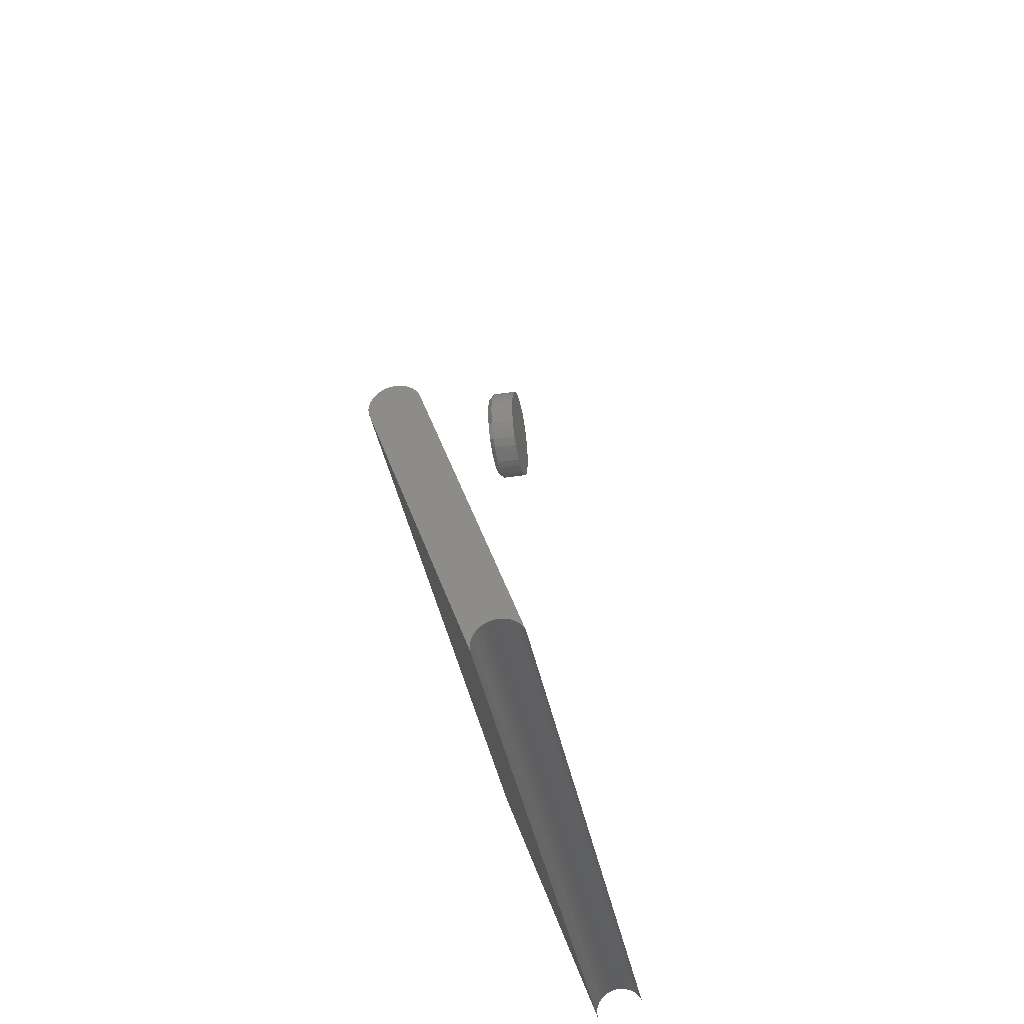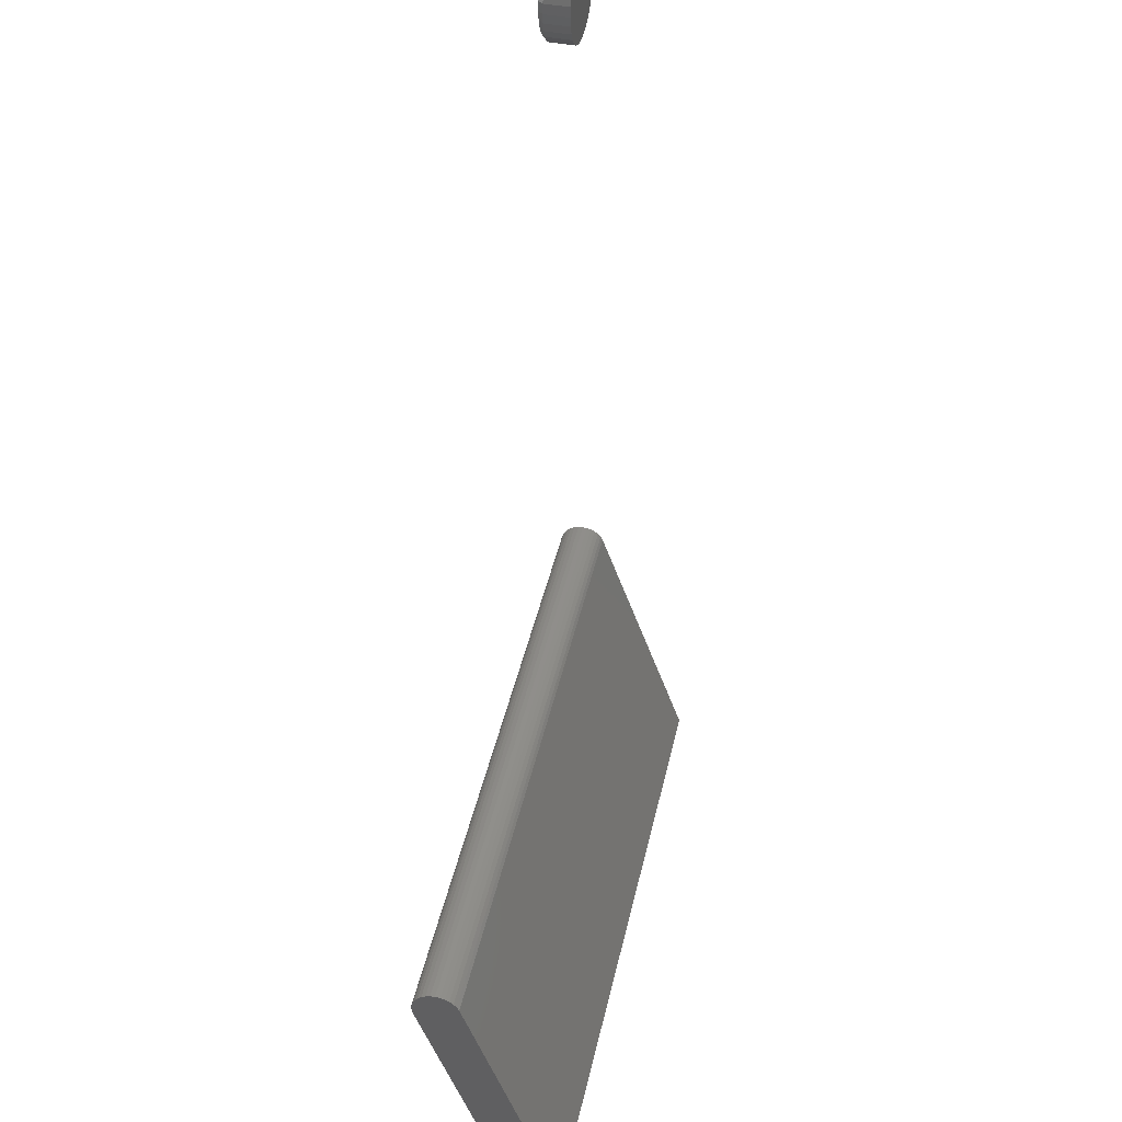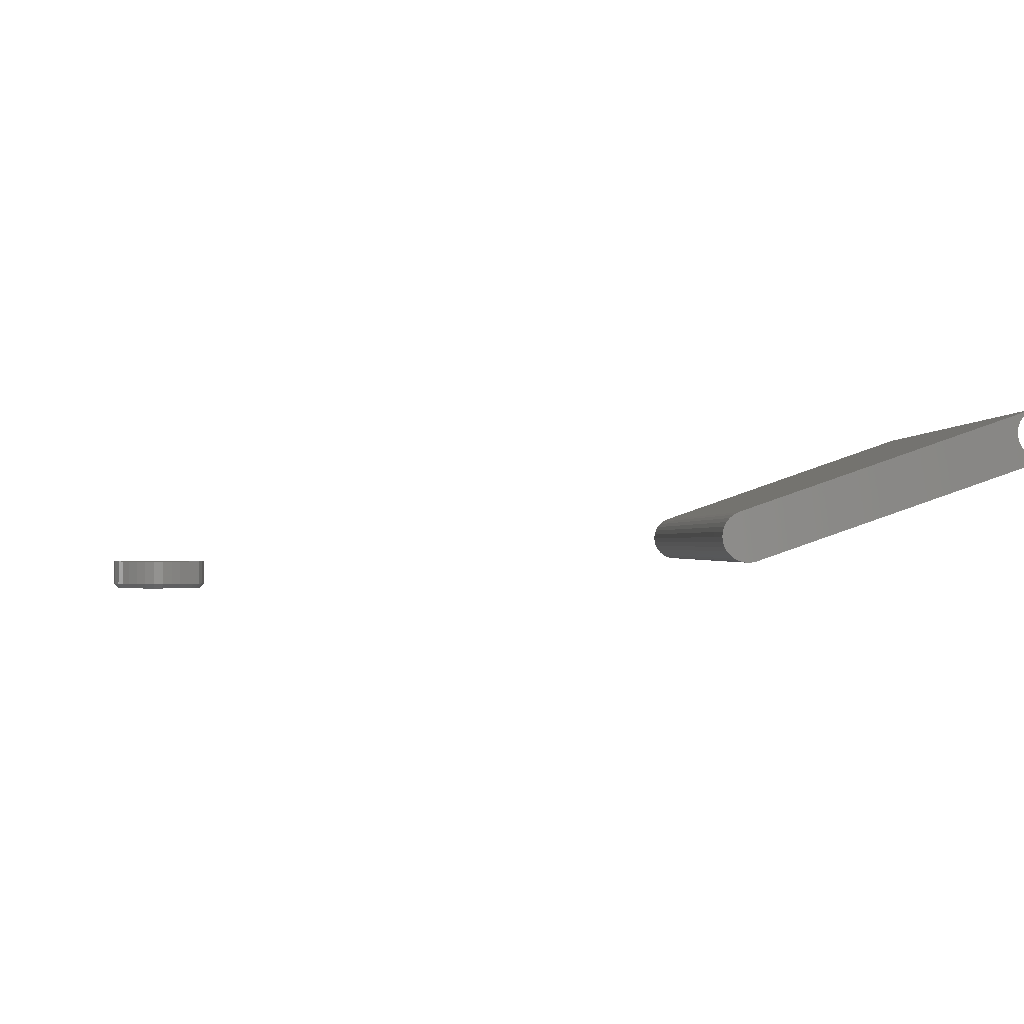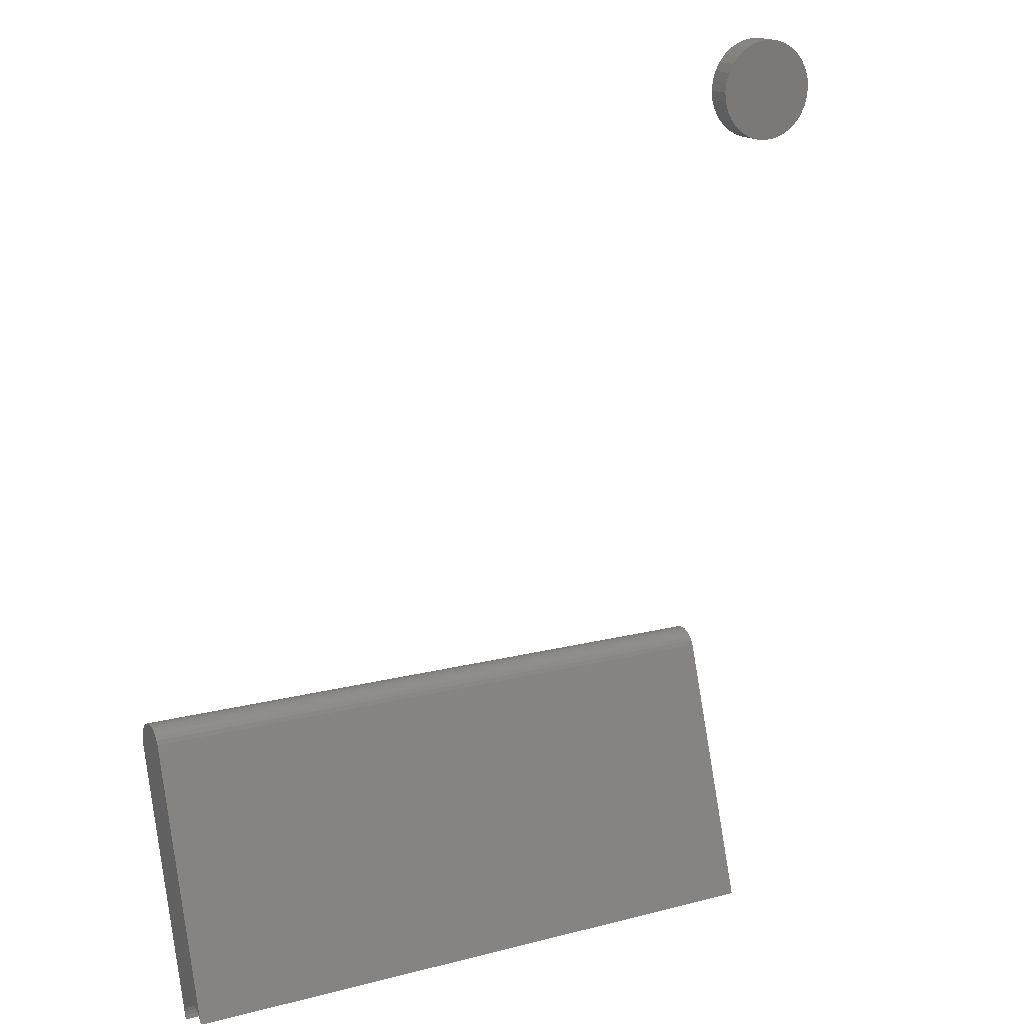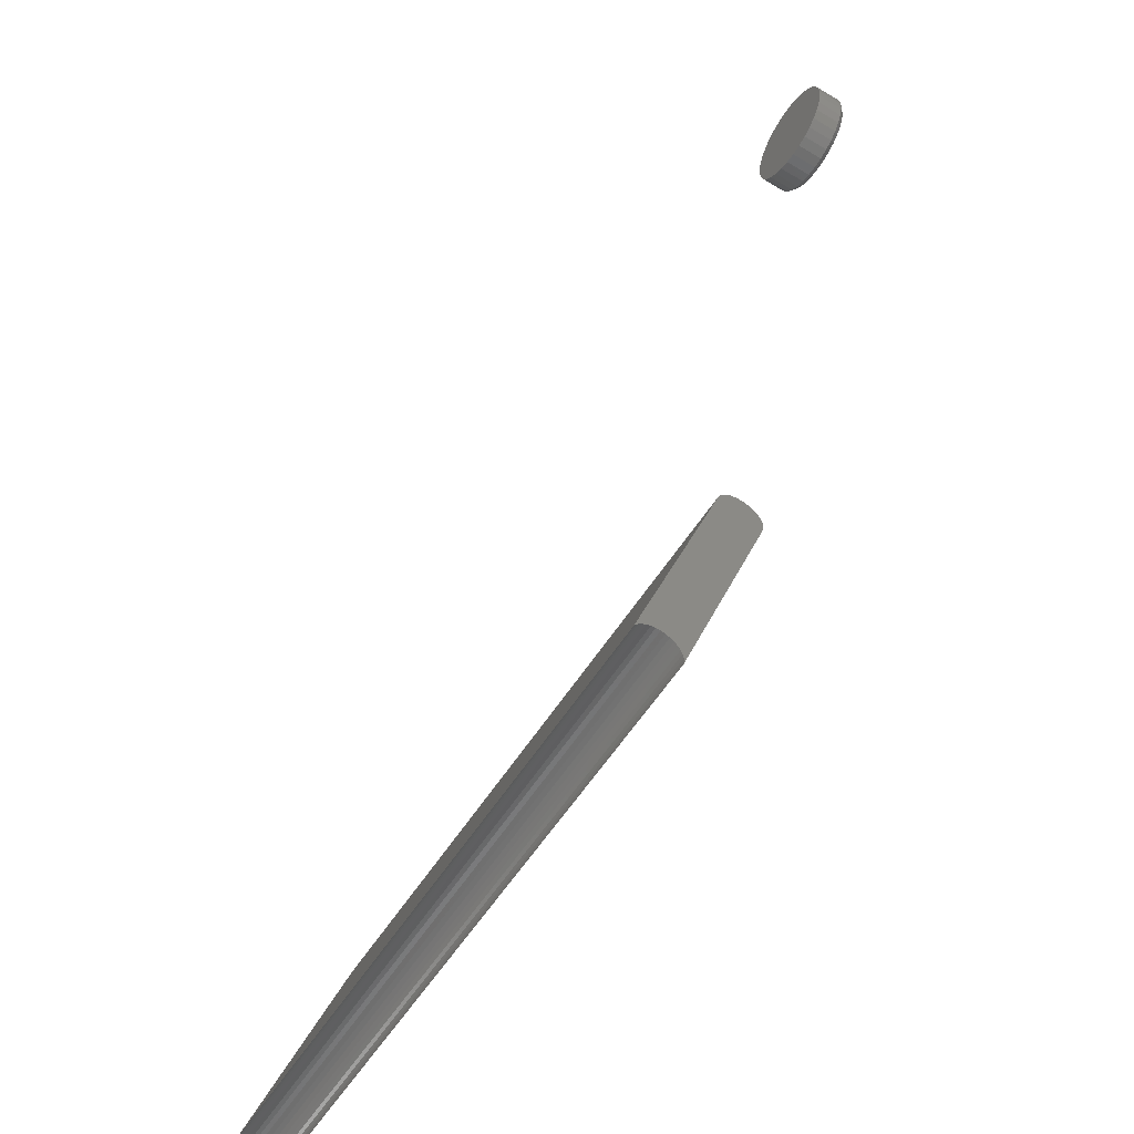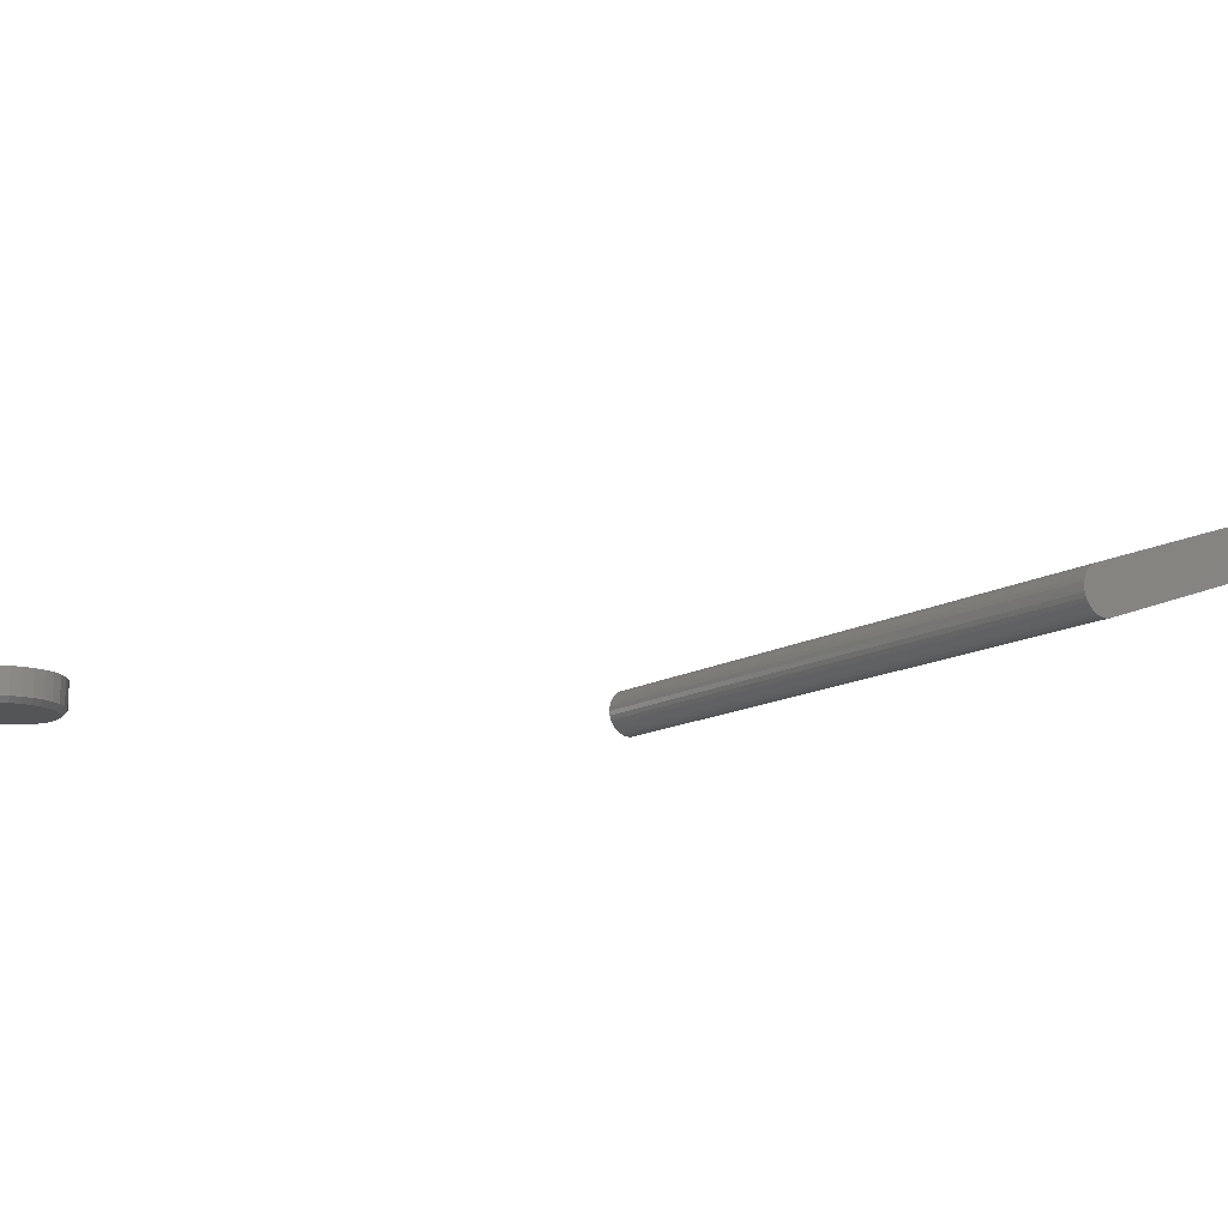
<metadata>
{"format":"stl","ext":"stl","renderer":"f3d","projection":"perspective","resolution":1024,"background":"white","views":[{"elev":-39.4,"azim":-79.2,"up":"+Y"},{"elev":44.0,"azim":-77.5,"up":"+Y"},{"elev":-0.8,"azim":-91.9,"up":"+Z"},{"elev":16.4,"azim":-28.1,"up":"+Y"},{"elev":-56.9,"azim":58.0,"up":"+Y"},{"elev":-13.8,"azim":-127.8,"up":"+Z"}]}
</metadata>
<code>
# stl→obj: 164 verts, 320 faces
v 0.4609 -0.2713 0.008725
v 0.4609 -0.2913 0.007007
v 0.4609 -0.2845 0.006263
v 0.4609 -0.2778 0.006843
v 0.4609 -0.2977 0.009046
v 0.4609 -0.2653 0.01183
v 0.4609 -0.2601 0.01605
v 0.4609 -0.2557 0.02122
v 0.4609 -0.2525 0.02714
v 0.4609 -0.2504 0.03358
v 0.4609 -0.2497 0.04029
v 0.4609 -0.2503 0.04701
v 0.4609 -0.2521 0.0535
v 0.4609 -0.2553 0.05949
v 0.4609 -0.2595 0.06477
v 0.4609 -0.2646 0.06911
v 0.4609 -0.2706 0.07237
v 0.4609 -0.6758 0.1421
v 0.4609 -0.6822 0.1432
v 0.4609 -0.6595 0.2081
v 0.4609 -0.6539 0.205
v 0.4609 -0.6489 0.2009
v 0.4609 -0.6447 0.1959
v 0.4609 -0.6416 0.1903
v 0.4609 -0.6395 0.1842
v 0.4609 -0.6387 0.1778
v 0.4609 -0.639 0.1713
v 0.4609 -0.6406 0.1651
v 0.4609 -0.6433 0.1592
v 0.4609 -0.647 0.1539
v 0.4609 -0.6517 0.1494
v 0.4609 -0.6571 0.1459
v 0.4609 -0.663 0.1435
v 0.4609 -0.6694 0.1422
v -0.4609 -0.2845 0.006263
v -0.4609 -0.2913 0.007007
v -0.4609 -0.2713 0.008725
v -0.4609 -0.2778 0.006843
v -0.4609 -0.2977 0.009046
v -0.4609 -0.6822 0.1432
v -0.4609 -0.6758 0.1421
v -0.4609 -0.2706 0.07237
v -0.4609 -0.2646 0.06911
v -0.4609 -0.2595 0.06477
v -0.4609 -0.2553 0.05949
v -0.4609 -0.2521 0.0535
v -0.4609 -0.2503 0.04701
v -0.4609 -0.2497 0.04029
v -0.4609 -0.2504 0.03358
v -0.4609 -0.2525 0.02714
v -0.4609 -0.2557 0.02122
v -0.4609 -0.2601 0.01605
v -0.4609 -0.2653 0.01183
v -0.4609 -0.6694 0.1422
v -0.4609 -0.663 0.1435
v -0.4609 -0.6571 0.1459
v -0.4609 -0.6517 0.1494
v -0.4609 -0.647 0.1539
v -0.4609 -0.6433 0.1592
v -0.4609 -0.6406 0.1651
v -0.4609 -0.639 0.1713
v -0.4609 -0.6387 0.1778
v -0.4609 -0.6395 0.1842
v -0.4609 -0.6416 0.1903
v -0.4609 -0.6447 0.1959
v -0.4609 -0.6489 0.2009
v -0.4609 -0.6539 0.205
v -0.4609 -0.6595 0.2081
v 0.6237 0.6855 -0.04688
v 0.6376 0.6842 -0.04688
v 0.6098 0.6842 -0.04688
v 0.5965 0.6801 -0.04688
v 0.6509 0.6801 -0.04688
v 0.5842 0.6735 -0.04688
v 0.6632 0.6735 -0.04688
v 0.5734 0.6647 -0.04688
v 0.674 0.6647 -0.04688
v 0.5645 0.6539 -0.04688
v 0.6828 0.6539 -0.04688
v 0.674 0.5641 -0.04688
v 0.5734 0.5641 -0.04688
v 0.6828 0.5749 -0.04688
v 0.5842 0.5552 -0.04688
v 0.6632 0.5552 -0.04688
v 0.5965 0.5487 -0.04688
v 0.6509 0.5487 -0.04688
v 0.6098 0.5446 -0.04688
v 0.6376 0.5446 -0.04688
v 0.6237 0.5433 -0.04688
v 0.5645 0.5749 -0.04688
v 0.558 0.5872 -0.04688
v 0.6894 0.5872 -0.04688
v 0.5539 0.6005 -0.04688
v 0.6935 0.6005 -0.04688
v 0.5525 0.6144 -0.04688
v 0.6948 0.6144 -0.04688
v 0.5539 0.6283 -0.04688
v 0.6935 0.6283 -0.04688
v 0.558 0.6416 -0.04688
v 0.6894 0.6416 -0.04688
v 0.7026 0.6144 -0.03906
v 0.7026 0.6144 0
v 0.7011 0.599 -0.03906
v 0.7011 0.599 0
v 0.6966 0.5842 -0.03906
v 0.6966 0.5842 0
v 0.6893 0.5705 -0.03906
v 0.6893 0.5705 0
v 0.6795 0.5586 -0.03906
v 0.6795 0.5586 0
v 0.6675 0.5487 -0.03906
v 0.6675 0.5487 0
v 0.6539 0.5415 -0.03906
v 0.6539 0.5415 0
v 0.6391 0.537 -0.03906
v 0.6391 0.537 0
v 0.6237 0.5354 -0.03906
v 0.6237 0.5354 0
v 0.6083 0.537 -0.03906
v 0.6083 0.537 0
v 0.5935 0.5415 -0.03906
v 0.5935 0.5415 0
v 0.5798 0.5487 -0.03906
v 0.5798 0.5487 0
v 0.5679 0.5586 -0.03906
v 0.5679 0.5586 0
v 0.558 0.5705 -0.03906
v 0.558 0.5705 0
v 0.5507 0.5842 -0.03906
v 0.5507 0.5842 0
v 0.5463 0.599 -0.03906
v 0.5463 0.599 0
v 0.5447 0.6144 -0.03906
v 0.5447 0.6144 0
v 0.5463 0.6298 -0.03906
v 0.5463 0.6298 0
v 0.5507 0.6446 -0.03906
v 0.5507 0.6446 0
v 0.558 0.6583 -0.03906
v 0.558 0.6583 0
v 0.5679 0.6702 -0.03906
v 0.5679 0.6702 0
v 0.5798 0.68 -0.03906
v 0.5798 0.68 0
v 0.5935 0.6873 -0.03906
v 0.5935 0.6873 0
v 0.6083 0.6918 -0.03906
v 0.6083 0.6918 0
v 0.6237 0.6933 -0.03906
v 0.6237 0.6933 0
v 0.6391 0.6918 -0.03906
v 0.6391 0.6918 0
v 0.6539 0.6873 -0.03906
v 0.6539 0.6873 0
v 0.6675 0.68 -0.03906
v 0.6675 0.68 0
v 0.6795 0.6702 -0.03906
v 0.6795 0.6702 0
v 0.6893 0.6583 -0.03906
v 0.6893 0.6583 0
v 0.6966 0.6446 -0.03906
v 0.6966 0.6446 0
v 0.7011 0.6298 -0.03906
v 0.7011 0.6298 0
f 1 2 3
f 1 3 4
f 5 2 1
f 5 1 6
f 5 6 7
f 5 7 8
f 5 8 9
f 5 9 10
f 5 10 11
f 5 11 12
f 5 12 13
f 5 13 14
f 5 14 15
f 5 15 16
f 5 16 17
f 5 17 18
f 5 18 19
f 17 20 21
f 17 21 22
f 17 22 23
f 17 23 24
f 17 24 25
f 17 25 26
f 17 26 27
f 17 27 28
f 17 28 29
f 17 29 30
f 17 30 31
f 17 31 32
f 17 32 33
f 17 33 34
f 17 34 18
f 35 36 37
f 38 35 37
f 39 40 41
f 39 41 42
f 39 42 43
f 39 43 44
f 39 44 45
f 39 45 46
f 39 46 47
f 39 47 48
f 39 48 49
f 39 49 50
f 39 50 51
f 39 51 52
f 39 52 53
f 39 53 37
f 39 37 36
f 42 41 54
f 42 54 55
f 42 55 56
f 42 56 57
f 42 57 58
f 42 58 59
f 42 59 60
f 42 60 61
f 42 61 62
f 42 62 63
f 42 63 64
f 42 64 65
f 42 65 66
f 42 66 67
f 42 67 68
f 60 27 61
f 61 27 26
f 61 26 62
f 62 26 25
f 62 25 63
f 63 25 24
f 63 24 64
f 64 24 23
f 64 23 65
f 65 23 22
f 65 22 66
f 66 22 21
f 66 21 67
f 67 21 20
f 67 20 68
f 27 60 28
f 28 60 59
f 28 59 29
f 29 59 58
f 29 58 30
f 30 58 57
f 30 57 31
f 31 57 56
f 31 56 32
f 32 56 55
f 32 55 33
f 33 55 54
f 33 54 34
f 34 54 41
f 34 41 18
f 18 41 40
f 18 40 19
f 42 68 17
f 17 68 20
f 42 17 43
f 43 17 16
f 43 16 44
f 44 16 15
f 44 15 45
f 45 15 14
f 45 14 46
f 46 14 13
f 46 13 47
f 47 13 12
f 47 12 48
f 48 12 11
f 48 11 49
f 49 11 10
f 49 10 50
f 50 10 9
f 50 9 51
f 51 9 8
f 51 8 52
f 52 8 7
f 52 7 53
f 53 7 6
f 53 6 37
f 37 6 1
f 37 1 38
f 38 1 4
f 38 4 35
f 35 4 3
f 35 3 36
f 36 3 2
f 36 2 39
f 39 2 5
f 40 39 19
f 19 39 5
f 69 70 71
f 72 71 70
f 73 72 70
f 74 72 73
f 75 74 73
f 76 74 75
f 77 76 75
f 78 76 77
f 79 78 77
f 80 81 82
f 83 81 80
f 84 83 80
f 85 83 84
f 86 85 84
f 87 85 86
f 88 87 86
f 89 87 88
f 81 90 82
f 82 90 91
f 82 91 92
f 92 91 93
f 92 93 94
f 94 93 95
f 94 95 96
f 96 95 97
f 96 97 98
f 98 97 99
f 98 99 100
f 100 99 78
f 100 78 79
f 101 102 103
f 103 102 104
f 103 104 105
f 105 104 106
f 105 106 107
f 107 106 108
f 107 108 109
f 109 108 110
f 109 110 111
f 111 110 112
f 111 112 113
f 113 112 114
f 113 114 115
f 115 114 116
f 115 116 117
f 117 116 118
f 117 118 119
f 119 118 120
f 119 120 121
f 121 120 122
f 121 122 123
f 123 122 124
f 123 124 125
f 125 124 126
f 125 126 127
f 127 126 128
f 127 128 129
f 129 128 130
f 129 130 131
f 131 130 132
f 131 132 133
f 133 132 134
f 133 134 135
f 135 134 136
f 135 136 137
f 137 136 138
f 137 138 139
f 139 138 140
f 139 140 141
f 141 140 142
f 141 142 143
f 143 142 144
f 143 144 145
f 145 144 146
f 145 146 147
f 147 146 148
f 147 148 149
f 149 148 150
f 149 150 151
f 151 150 152
f 151 152 153
f 153 152 154
f 153 154 155
f 155 154 156
f 155 156 157
f 157 156 158
f 157 158 159
f 159 158 160
f 159 160 161
f 161 160 162
f 161 162 163
f 163 162 164
f 163 164 101
f 101 164 102
f 95 131 133
f 95 93 131
f 101 94 96
f 101 103 94
f 91 129 131
f 91 131 93
f 90 125 127
f 127 129 90
f 90 129 91
f 85 121 123
f 85 123 83
f 123 81 83
f 87 117 119
f 119 121 87
f 87 121 85
f 86 113 115
f 86 115 88
f 115 89 88
f 84 109 111
f 111 113 84
f 84 113 86
f 92 105 107
f 92 107 82
f 107 80 82
f 103 105 94
f 94 105 92
f 125 90 81
f 81 123 125
f 117 87 89
f 89 115 117
f 109 84 80
f 80 107 109
f 96 163 101
f 96 98 163
f 133 97 95
f 133 135 97
f 100 161 163
f 100 163 98
f 79 157 159
f 159 161 79
f 79 161 100
f 73 153 155
f 73 155 75
f 155 77 75
f 70 149 151
f 151 153 70
f 70 153 73
f 72 145 147
f 72 147 71
f 147 69 71
f 74 141 143
f 143 145 74
f 74 145 72
f 99 137 139
f 99 139 78
f 139 76 78
f 135 137 97
f 97 137 99
f 157 79 77
f 77 155 157
f 149 70 69
f 69 147 149
f 141 74 76
f 76 139 141
f 148 152 150
f 152 148 146
f 152 146 154
f 154 146 144
f 154 144 156
f 156 144 142
f 156 142 158
f 110 124 112
f 112 124 122
f 112 122 114
f 114 122 120
f 114 120 116
f 116 120 118
f 158 142 160
f 160 142 140
f 160 140 162
f 162 140 138
f 162 138 164
f 164 138 136
f 164 136 102
f 102 136 134
f 102 134 104
f 104 134 132
f 104 132 106
f 106 132 130
f 106 130 108
f 108 130 128
f 108 128 110
f 110 128 126
f 110 126 124

</code>
